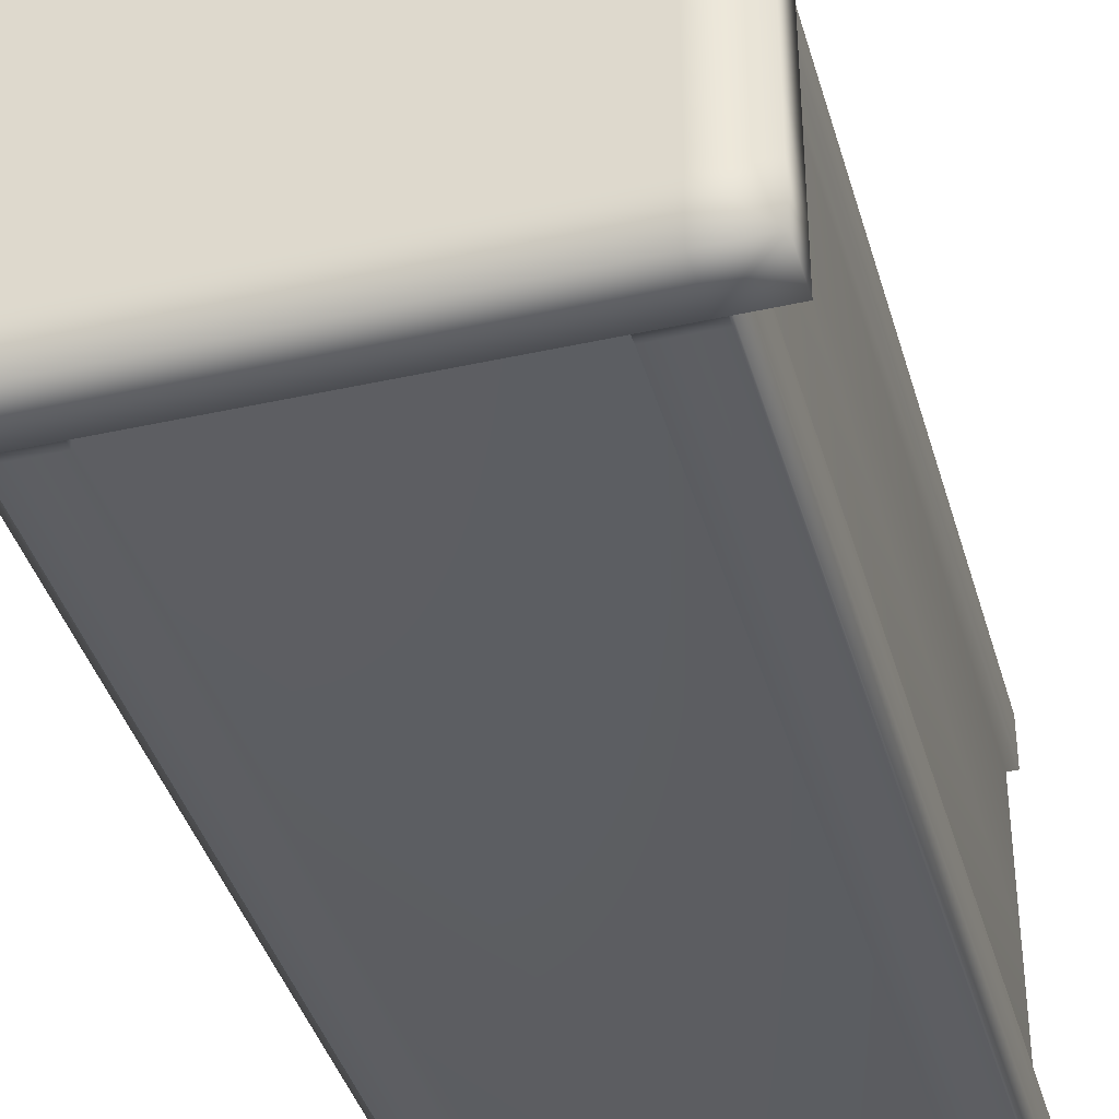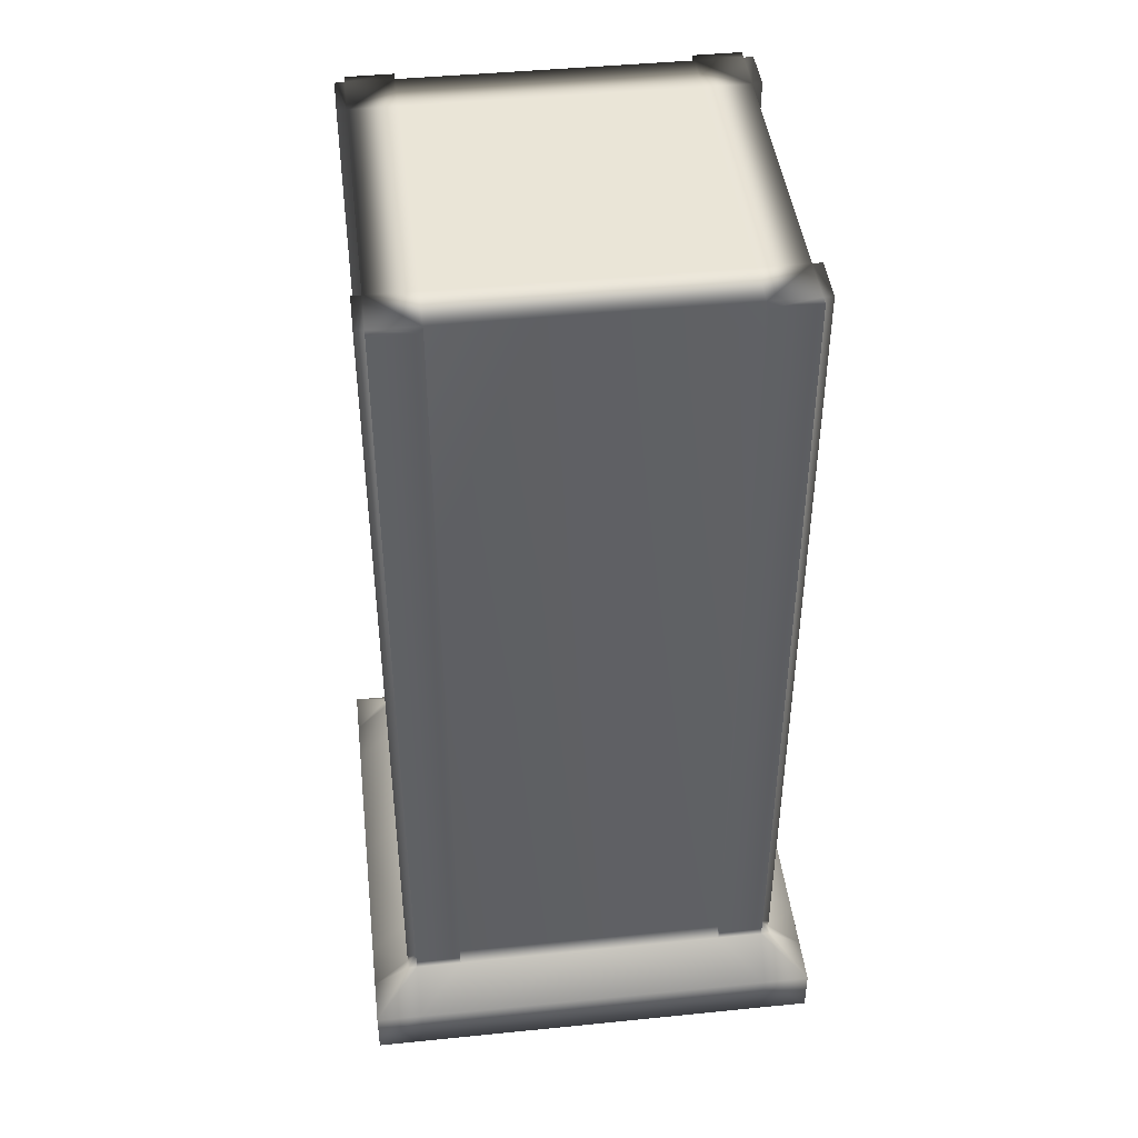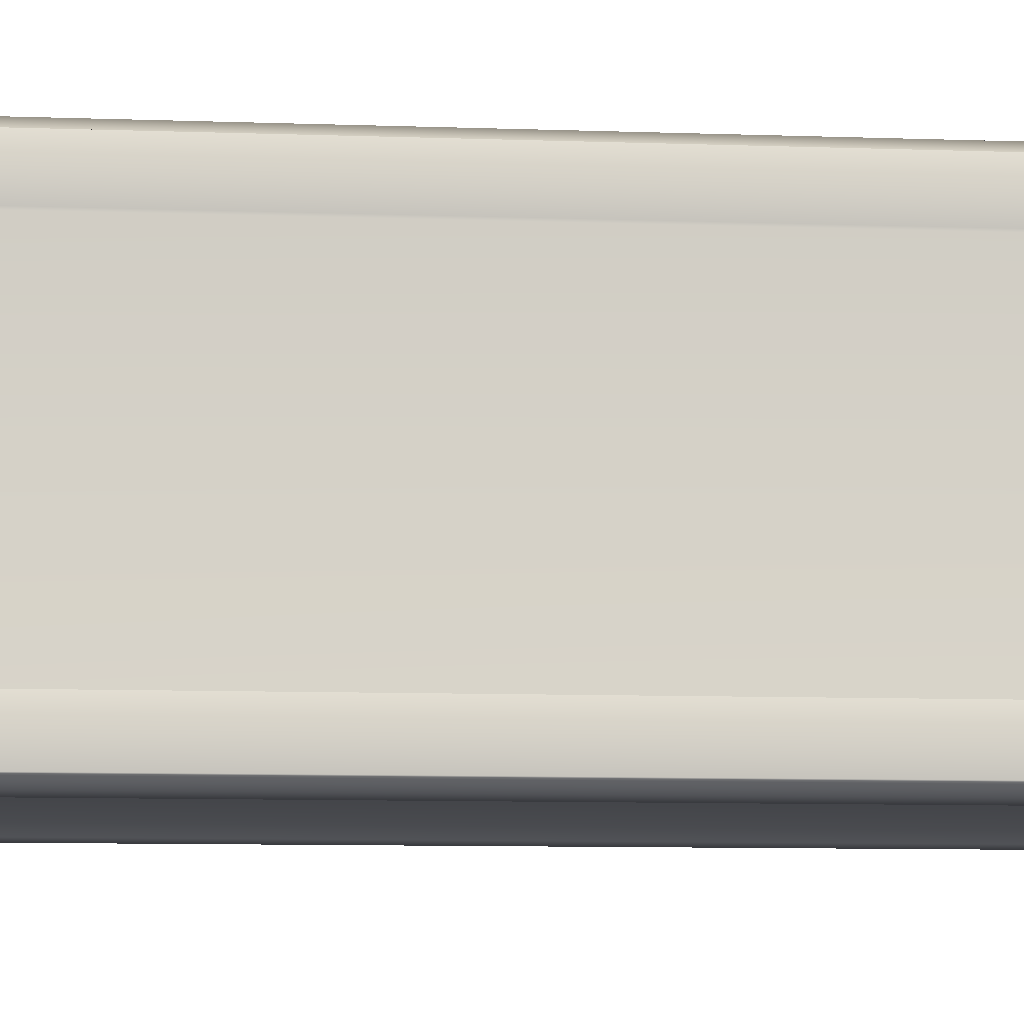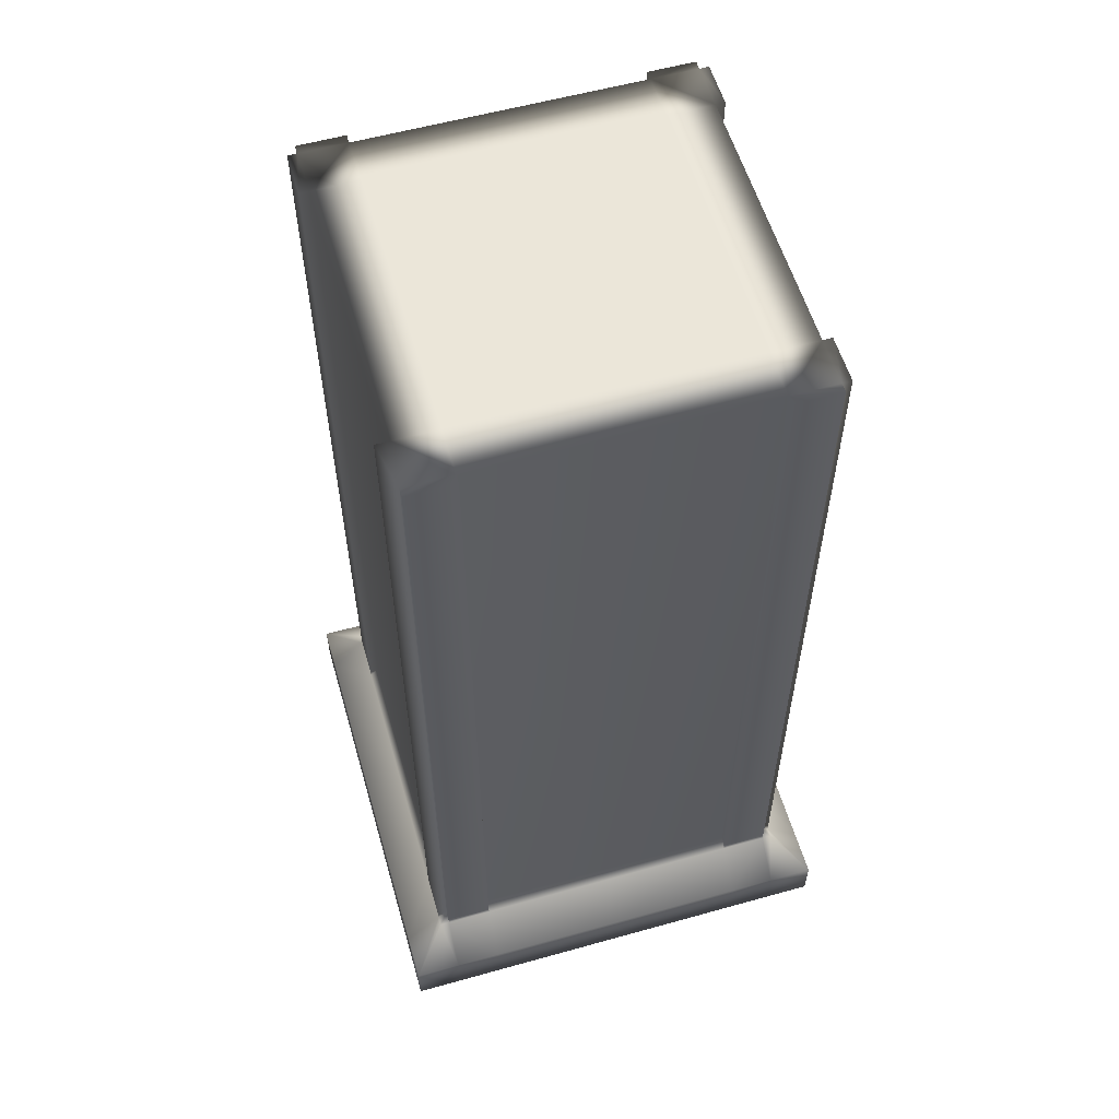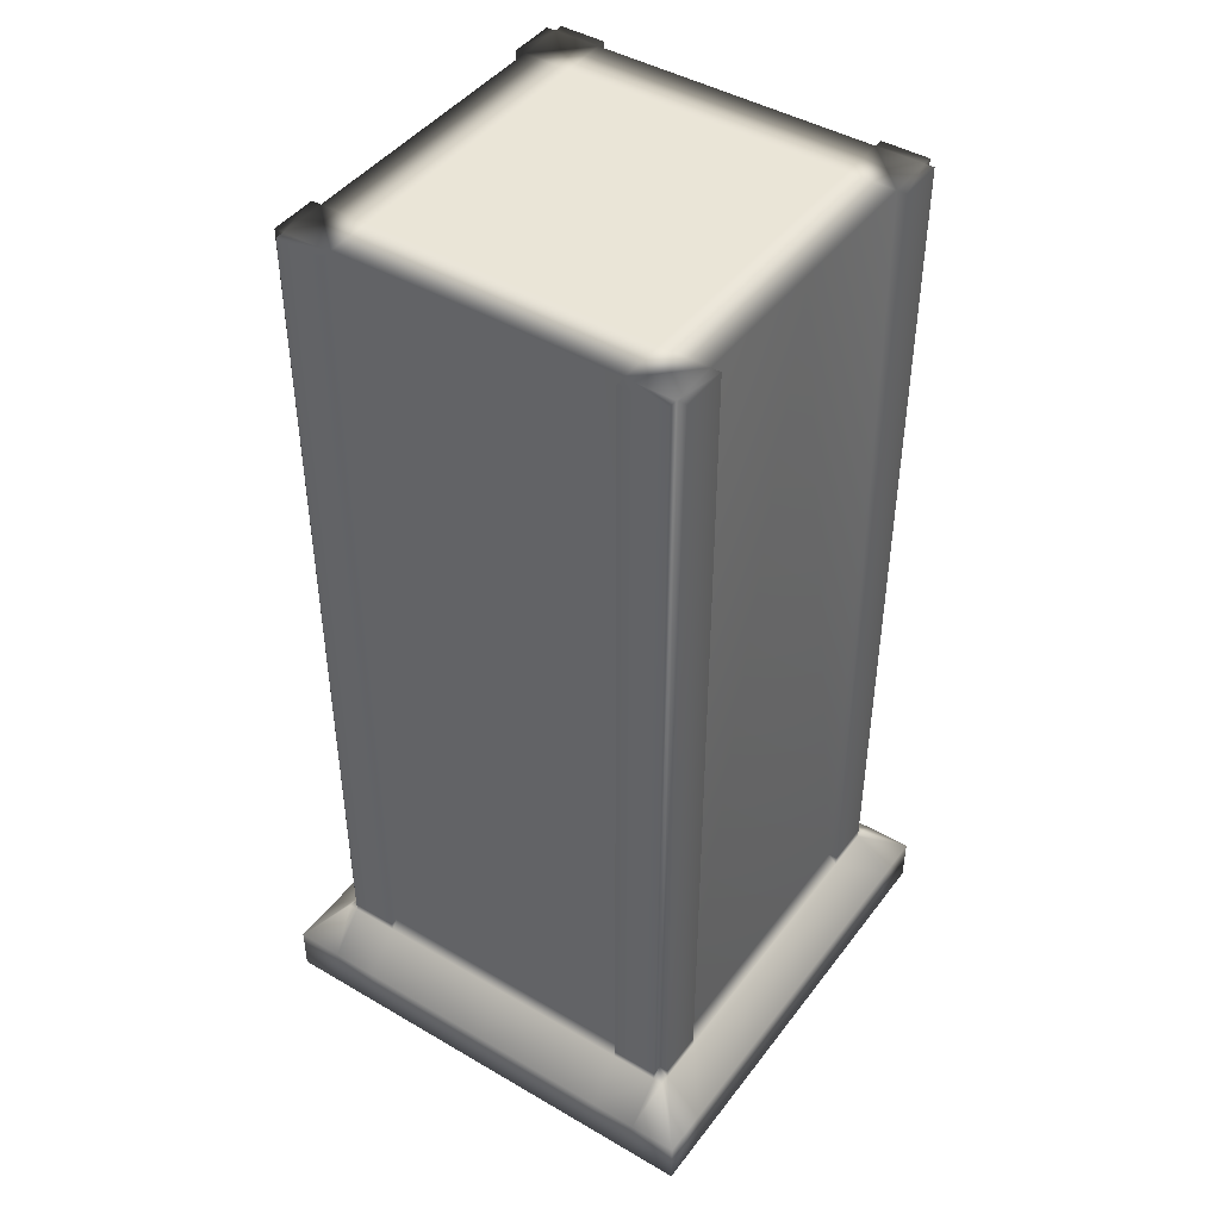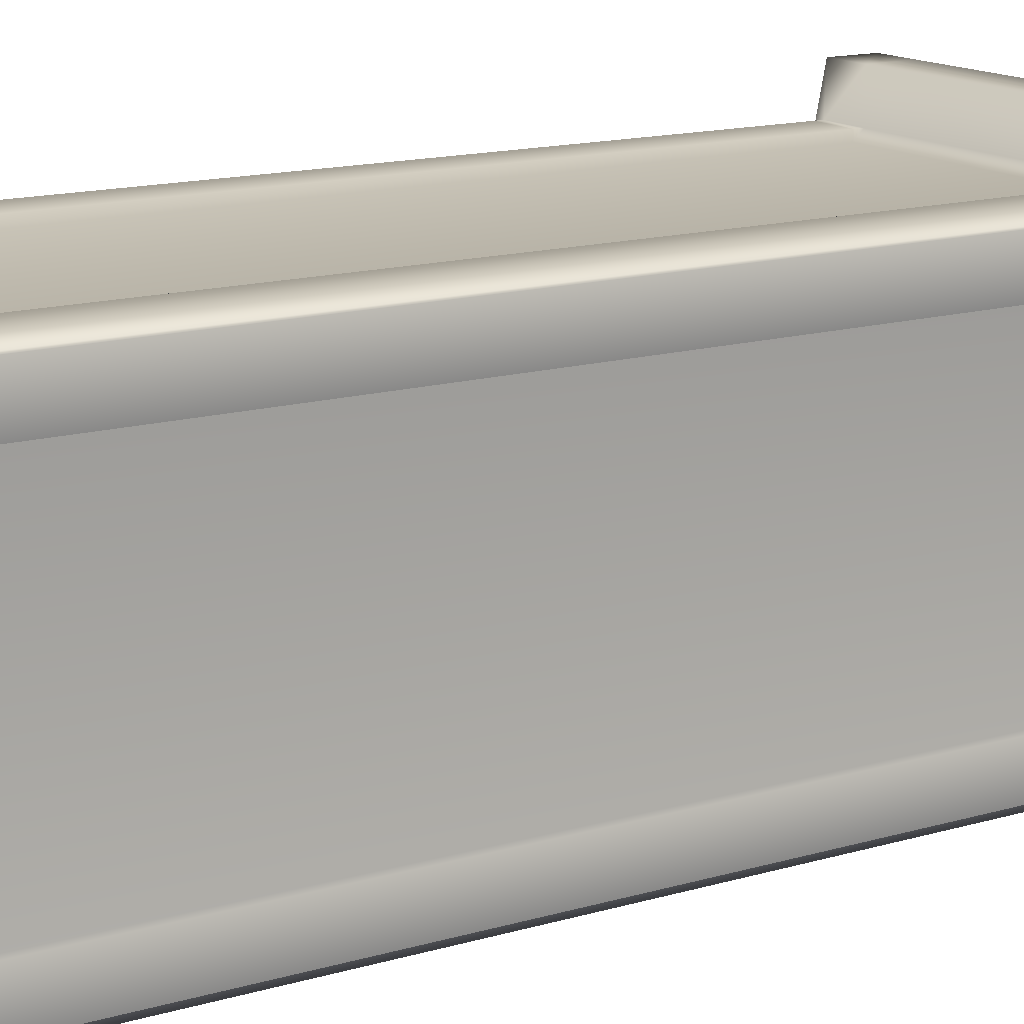
<metadata>
{"format":"obj","ext":"obj","renderer":"f3d","projection":"perspective","resolution":1024,"background":"white","views":[{"elev":-39.3,"azim":15.5,"up":"+Z"},{"elev":44.1,"azim":-6.7,"up":"+Y"},{"elev":-10.0,"azim":-95.0,"up":"+Z"},{"elev":57.4,"azim":73.8,"up":"+Y"},{"elev":44.3,"azim":124.4,"up":"+Y"},{"elev":14.7,"azim":-122.3,"up":"+Z"}]}
</metadata>
<code>
v  0.42 0.18 0
v  0.42 0.18 -0.2993
v  0.4 0.2 -0.3
v  0.4 0.2 0
v  0.3 2 -0.42
v  0.3 2 -0.4
v  0.4 2 -0.4
v  0.4 2 -0.42
v  0.4 2 -0.3
v  0.4 2 0
v  0.4 0 0
v  0.4 0 -0.3
v  0.5 0 -0.3
v  0.5 0 0
v  0.3 2 0
v  0.3 2 -0.3
v  0 2 -0.3
v  0 2 0
v  0.5 0 -0.5
v  0.4 0 -0.5
v  0.4 0.1 -0.5
v  0.5 0.1 -0.5
v  0.5 0.1 -0.3
v  0.5 0.1 0
v  0.5 0 -0.4
v  0.5 0.1 -0.4
v  0 2 -0.4
v  0.4 0 -0.4
v  0 0 -0.3
v  0 0 -0.4
v  0.3 0 -0.4
v  0.3 0 -0.3
v  0.3 0 -0.5
v  0 0 -0.5
v  0 0.1 -0.5
v  0.3 0.1 -0.5
v  0 0 0
v  0.3 0 0
v  0.2993 0.18 -0.42
v  0 0.18 -0.42
v  0 0.2 -0.4
v  0.3 0.2 -0.4
v  0.4 0.2 -0.42
v  0.3 0.2 -0.42
v  0.4 0.2 -0.4
v  0.42 0.2 -0.3
v  0.42 0.2 -0.4
v  0.42 2 -0.4
v  0.42 2 -0.3
v  0.42 0.18 -0.3995
v  0.3995 0.18 -0.42
v  0.42 0.18 -0.42
v  -0.4 0.2 -0.3
v  -0.42 0.18 -0.2993
v  -0.42 0.18 0
v  -0.4 0.2 0
v  -0.4 2 -0.4
v  -0.3 2 -0.4
v  -0.3 2 -0.42
v  -0.4 2 -0.42
v  -0.4 2 -0.3
v  -0.4 2 0
v  -0.5 0 -0.3
v  -0.4 0 -0.3
v  -0.4 0 0
v  -0.5 0 0
v  -0.3 2 -0.3
v  -0.3 2 0
v  -0.4 0.1 -0.5
v  -0.4 0 -0.5
v  -0.5 0 -0.5
v  -0.5 0.1 -0.5
v  -0.5 0.1 -0.3
v  -0.5 0.1 0
v  -0.5 0.1 -0.4
v  -0.5 0 -0.4
v  -0.4 0 -0.4
v  -0.3 0 -0.4
v  -0.3 0 -0.3
v  -0.3 0 -0.5
v  -0.3 0.1 -0.5
v  -0.3 0 0
v  -0.2993 0.18 -0.42
v  -0.3 0.2 -0.4
v  -0.3 0.2 -0.42
v  -0.4 0.2 -0.42
v  -0.4 0.2 -0.4
v  -0.42 2 -0.4
v  -0.42 0.2 -0.4
v  -0.42 0.2 -0.3
v  -0.42 2 -0.3
v  -0.42 0.18 -0.3995
v  -0.3995 0.18 -0.42
v  -0.42 0.18 -0.42
v  0.4 0.2 0.3
v  0.42 0.18 0.2993
v  0.4 2 0.4
v  0.3 2 0.4
v  0.3 2 0.42
v  0.4 2 0.42
v  0.4 2 0.3
v  0.5 0 0.3
v  0.4 0 0.3
v  0 2 0.3
v  0.3 2 0.3
v  0.4 0.1 0.5
v  0.4 0 0.5
v  0.5 0 0.5
v  0.5 0.1 0.5
v  0.5 0.1 0.3
v  0.5 0.1 0.4
v  0.5 0 0.4
v  0 2 0.4
v  0.4 0 0.4
v  0.3 0 0.4
v  0 0 0.4
v  0 0 0.3
v  0.3 0 0.3
v  0 0.1 0.5
v  0 0 0.5
v  0.3 0 0.5
v  0.3 0.1 0.5
v  0 0.2 0.4
v  0 0.18 0.42
v  0.2993 0.18 0.42
v  0.3 0.2 0.4
v  0.3 0.2 0.42
v  0.4 0.2 0.42
v  0.4 0.2 0.4
v  0.42 2 0.4
v  0.42 0.2 0.4
v  0.42 0.2 0.3
v  0.42 2 0.3
v  0.42 0.18 0.3995
v  0.3995 0.18 0.42
v  0.42 0.18 0.42
v  -0.42 0.18 0.2993
v  -0.4 0.2 0.3
v  -0.3 2 0.42
v  -0.3 2 0.4
v  -0.4 2 0.4
v  -0.4 2 0.42
v  -0.4 2 0.3
v  -0.4 0 0.3
v  -0.5 0 0.3
v  -0.3 2 0.3
v  -0.5 0 0.5
v  -0.4 0 0.5
v  -0.4 0.1 0.5
v  -0.5 0.1 0.5
v  -0.5 0.1 0.3
v  -0.5 0 0.4
v  -0.5 0.1 0.4
v  -0.4 0 0.4
v  -0.3 0 0.4
v  -0.3 0 0.3
v  -0.3 0 0.5
v  -0.3 0.1 0.5
v  -0.2993 0.18 0.42
v  -0.3 0.2 0.4
v  -0.4 0.2 0.42
v  -0.3 0.2 0.42
v  -0.4 0.2 0.4
v  -0.42 0.2 0.3
v  -0.42 0.2 0.4
v  -0.42 2 0.4
v  -0.42 2 0.3
v  -0.42 0.18 0.3995
v  -0.3995 0.18 0.42
v  -0.42 0.18 0.42
g Low_Cube.002_Low_Cube.002
f 1 2 3
f 3 4 1
f 5 6 7
f 7 8 5
f 4 3 9
f 9 10 4
f 11 12 13
f 13 14 11
f 15 16 17
f 17 18 15
f 19 20 21
f 21 22 19
f 14 13 23
f 23 24 14
f 13 25 26
f 26 23 13
f 16 6 27
f 27 17 16
f 12 28 25
f 25 13 12
f 29 30 31
f 31 32 29
f 9 7 6
f 6 16 9
f 33 34 35
f 35 36 33
f 10 9 16
f 16 15 10
f 37 29 32
f 32 38 37
f 39 40 41
f 41 42 39
f 42 41 27
f 27 6 42
f 43 44 5
f 5 8 43
f 8 7 45
f 45 43 8
f 44 42 6
f 6 5 44
f 46 47 48
f 48 49 46
f 47 45 7
f 7 48 47
f 49 9 3
f 3 46 49
f 48 7 9
f 9 49 48
f 36 35 40
f 40 39 36
f 23 26 50
f 50 2 23
f 22 21 51
f 51 52 22
f 24 23 2
f 2 1 24
f 3 2 46
f 26 22 52
f 52 50 26
f 30 34 33
f 33 31 30
f 28 20 19
f 19 25 28
f 25 19 22
f 22 26 25
f 31 33 20
f 20 28 31
f 21 36 39
f 39 51 21
f 32 31 28
f 28 12 32
f 20 33 36
f 36 21 20
f 38 32 12
f 12 11 38
f 44 39 42
f 44 43 51
f 51 39 44
f 47 46 2
f 2 50 47
f 47 50 45
f 43 45 51
f 50 52 45
f 51 45 52
f 53 54 55
f 55 56 53
f 57 58 59
f 59 60 57
f 61 53 56
f 56 62 61
f 63 64 65
f 65 66 63
f 17 67 68
f 68 18 17
f 69 70 71
f 71 72 69
f 73 63 66
f 66 74 73
f 75 76 63
f 63 73 75
f 27 58 67
f 67 17 27
f 76 77 64
f 64 63 76
f 78 30 29
f 29 79 78
f 58 57 61
f 61 67 58
f 35 34 80
f 80 81 35
f 67 61 62
f 62 68 67
f 79 29 37
f 37 82 79
f 41 40 83
f 83 84 41
f 27 41 84
f 84 58 27
f 59 85 86
f 86 60 59
f 87 57 60
f 60 86 87
f 58 84 85
f 85 59 58
f 88 89 90
f 90 91 88
f 57 87 89
f 89 88 57
f 53 61 91
f 91 90 53
f 61 57 88
f 88 91 61
f 40 35 81
f 81 83 40
f 92 75 73
f 73 54 92
f 93 69 72
f 72 94 93
f 54 73 74
f 74 55 54
f 53 90 54
f 94 72 75
f 75 92 94
f 80 34 30
f 30 78 80
f 71 70 77
f 77 76 71
f 72 71 76
f 76 75 72
f 70 80 78
f 78 77 70
f 83 81 69
f 69 93 83
f 77 78 79
f 79 64 77
f 81 80 70
f 70 69 81
f 64 79 82
f 82 65 64
f 85 84 83
f 93 86 85
f 85 83 93
f 54 90 89
f 89 92 54
f 89 87 92
f 86 93 87
f 92 87 94
f 93 94 87
f 95 96 1
f 1 4 95
f 97 98 99
f 99 100 97
f 101 95 4
f 4 10 101
f 102 103 11
f 11 14 102
f 104 105 15
f 15 18 104
f 106 107 108
f 108 109 106
f 110 102 14
f 14 24 110
f 111 112 102
f 102 110 111
f 113 98 105
f 105 104 113
f 112 114 103
f 103 102 112
f 115 116 117
f 117 118 115
f 98 97 101
f 101 105 98
f 119 120 121
f 121 122 119
f 105 101 10
f 10 15 105
f 118 117 37
f 37 38 118
f 123 124 125
f 125 126 123
f 113 123 126
f 126 98 113
f 99 127 128
f 128 100 99
f 129 97 100
f 100 128 129
f 98 126 127
f 127 99 98
f 130 131 132
f 132 133 130
f 97 129 131
f 131 130 97
f 95 101 133
f 133 132 95
f 101 97 130
f 130 133 101
f 124 119 122
f 122 125 124
f 134 111 110
f 110 96 134
f 135 106 109
f 109 136 135
f 96 110 24
f 24 1 96
f 95 132 96
f 136 109 111
f 111 134 136
f 121 120 116
f 116 115 121
f 108 107 114
f 114 112 108
f 109 108 112
f 112 111 109
f 107 121 115
f 115 114 107
f 125 122 106
f 106 135 125
f 114 115 118
f 118 103 114
f 122 121 107
f 107 106 122
f 103 118 38
f 38 11 103
f 127 126 125
f 135 128 127
f 127 125 135
f 96 132 131
f 131 134 96
f 131 129 134
f 128 135 129
f 134 129 136
f 135 136 129
f 55 137 138
f 138 56 55
f 139 140 141
f 141 142 139
f 56 138 143
f 143 62 56
f 65 144 145
f 145 66 65
f 68 146 104
f 104 18 68
f 147 148 149
f 149 150 147
f 66 145 151
f 151 74 66
f 145 152 153
f 153 151 145
f 146 140 113
f 113 104 146
f 144 154 152
f 152 145 144
f 117 116 155
f 155 156 117
f 143 141 140
f 140 146 143
f 157 120 119
f 119 158 157
f 62 143 146
f 146 68 62
f 37 117 156
f 156 82 37
f 159 124 123
f 123 160 159
f 160 123 113
f 113 140 160
f 161 162 139
f 139 142 161
f 142 141 163
f 163 161 142
f 162 160 140
f 140 139 162
f 164 165 166
f 166 167 164
f 165 163 141
f 141 166 165
f 167 143 138
f 138 164 167
f 166 141 143
f 143 167 166
f 158 119 124
f 124 159 158
f 151 153 168
f 168 137 151
f 150 149 169
f 169 170 150
f 74 151 137
f 137 55 74
f 138 137 164
f 153 150 170
f 170 168 153
f 116 120 157
f 157 155 116
f 154 148 147
f 147 152 154
f 152 147 150
f 150 153 152
f 155 157 148
f 148 154 155
f 149 158 159
f 159 169 149
f 156 155 154
f 154 144 156
f 148 157 158
f 158 149 148
f 82 156 144
f 144 65 82
f 162 159 160
f 162 161 169
f 169 159 162
f 165 164 137
f 137 168 165
f 165 168 163
f 161 163 169
f 168 170 163
f 169 163 170

</code>
